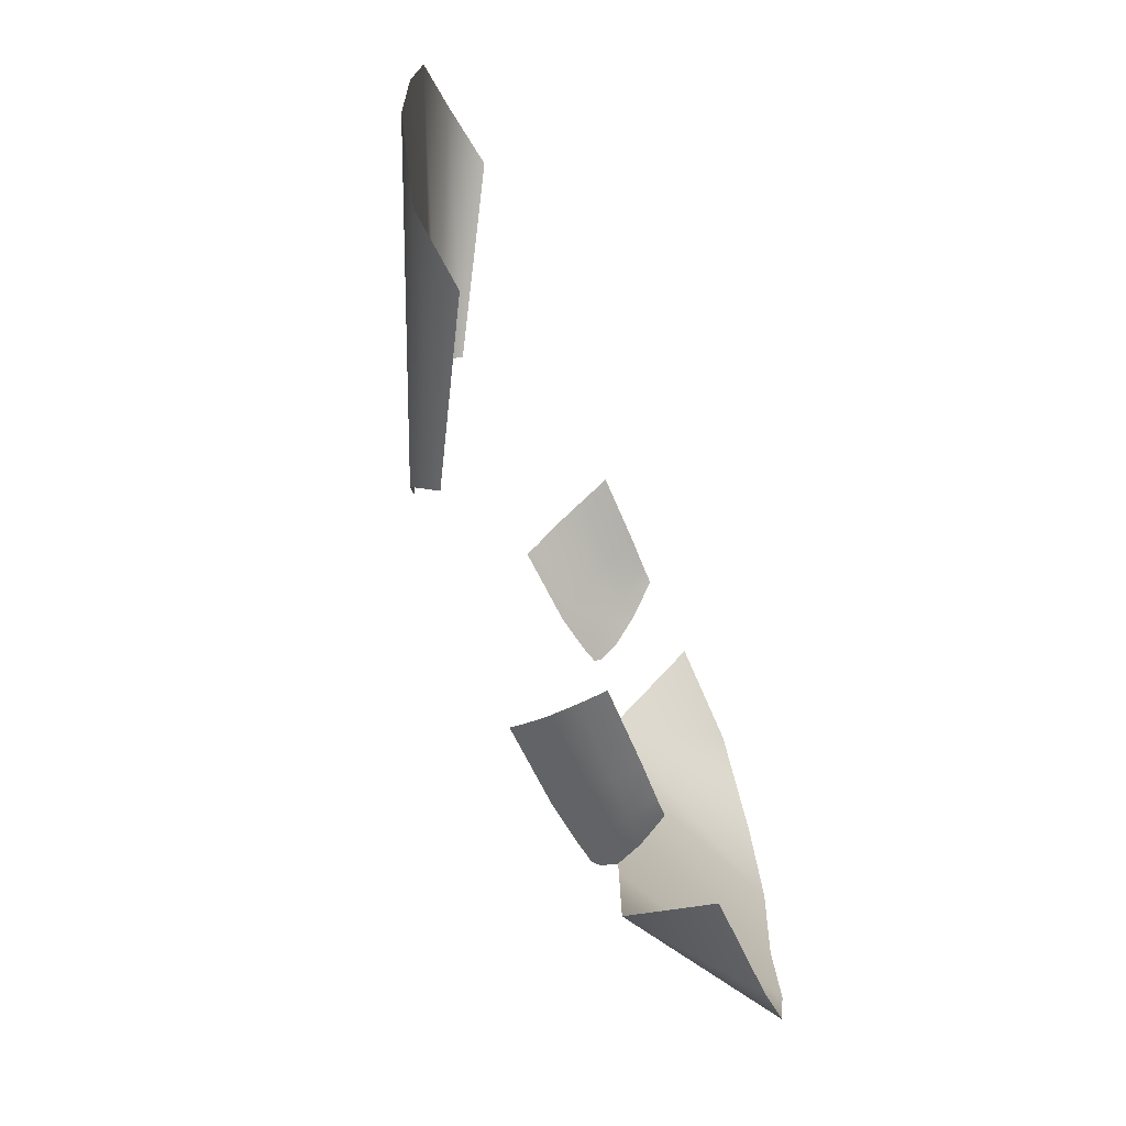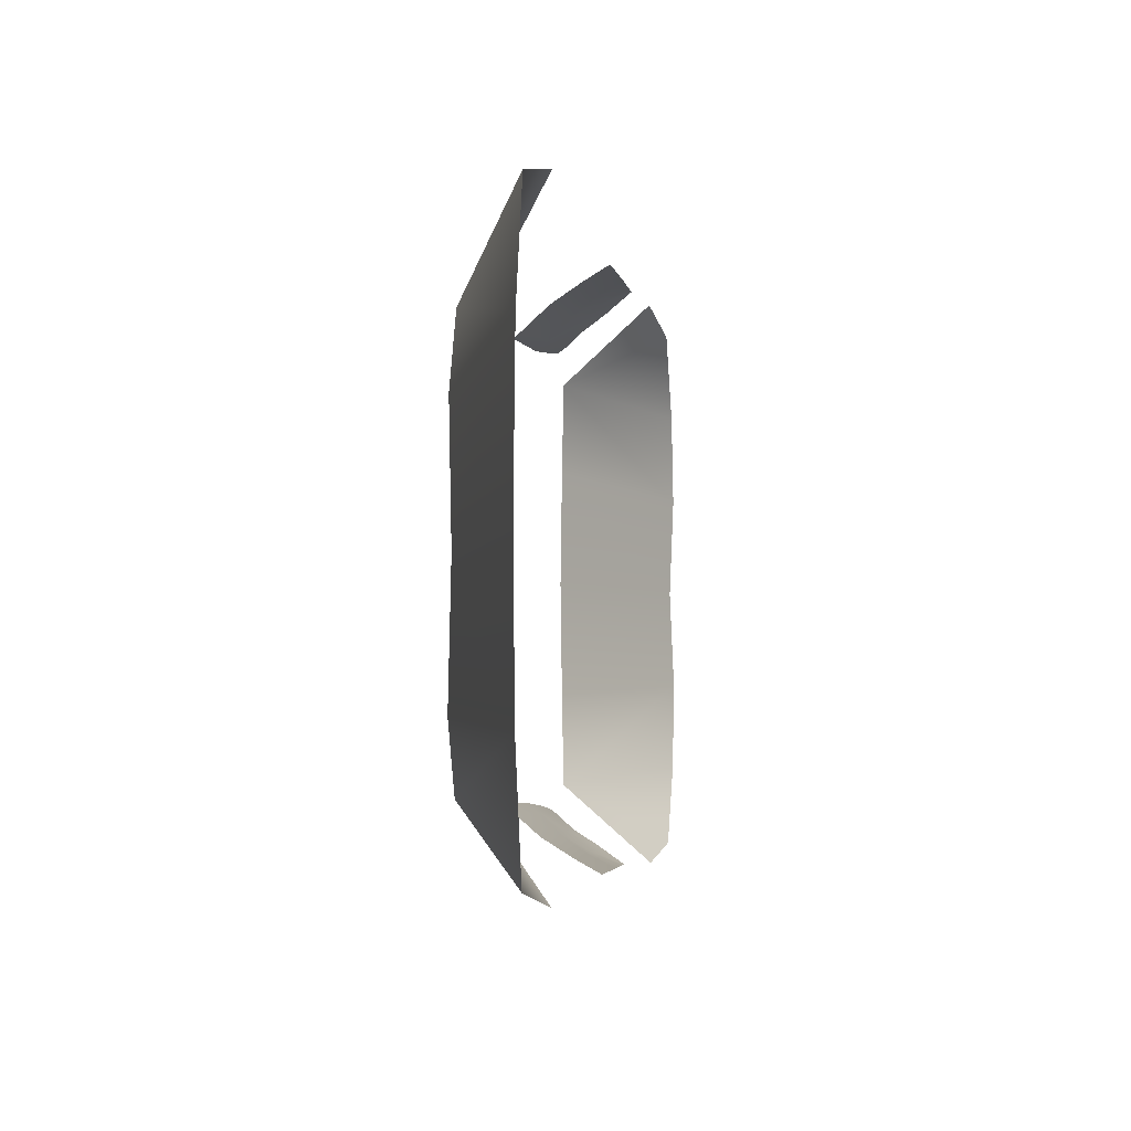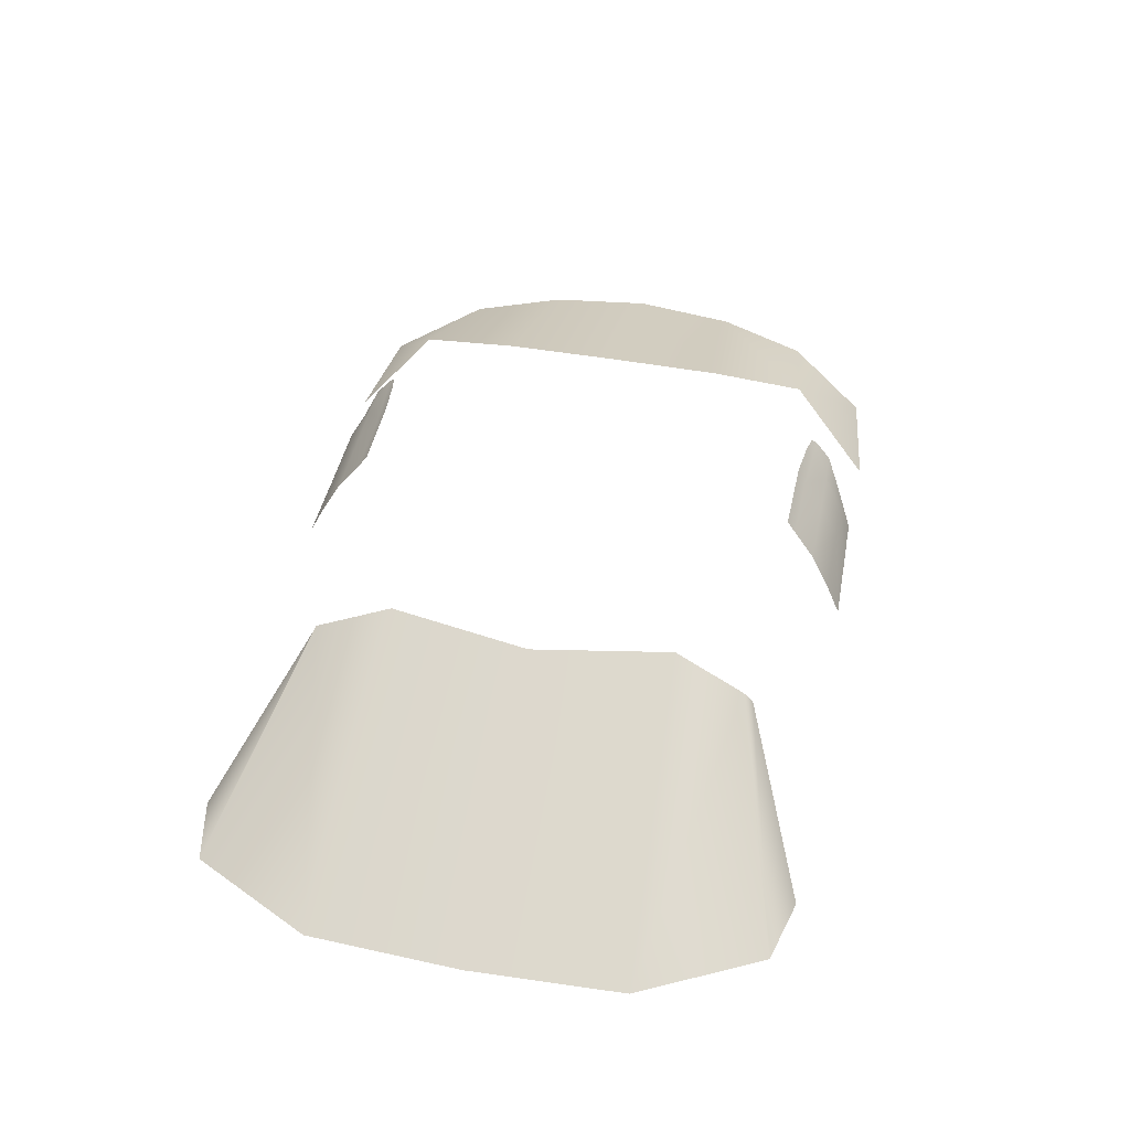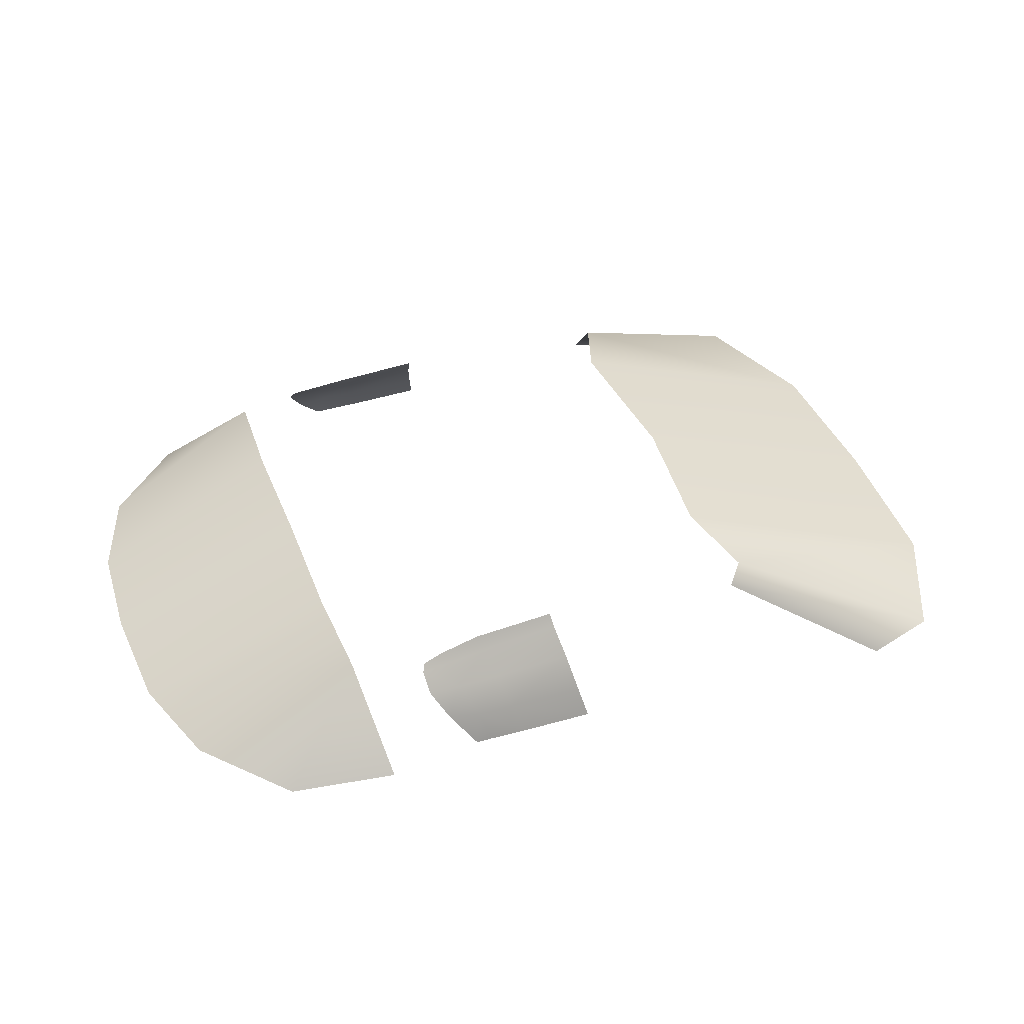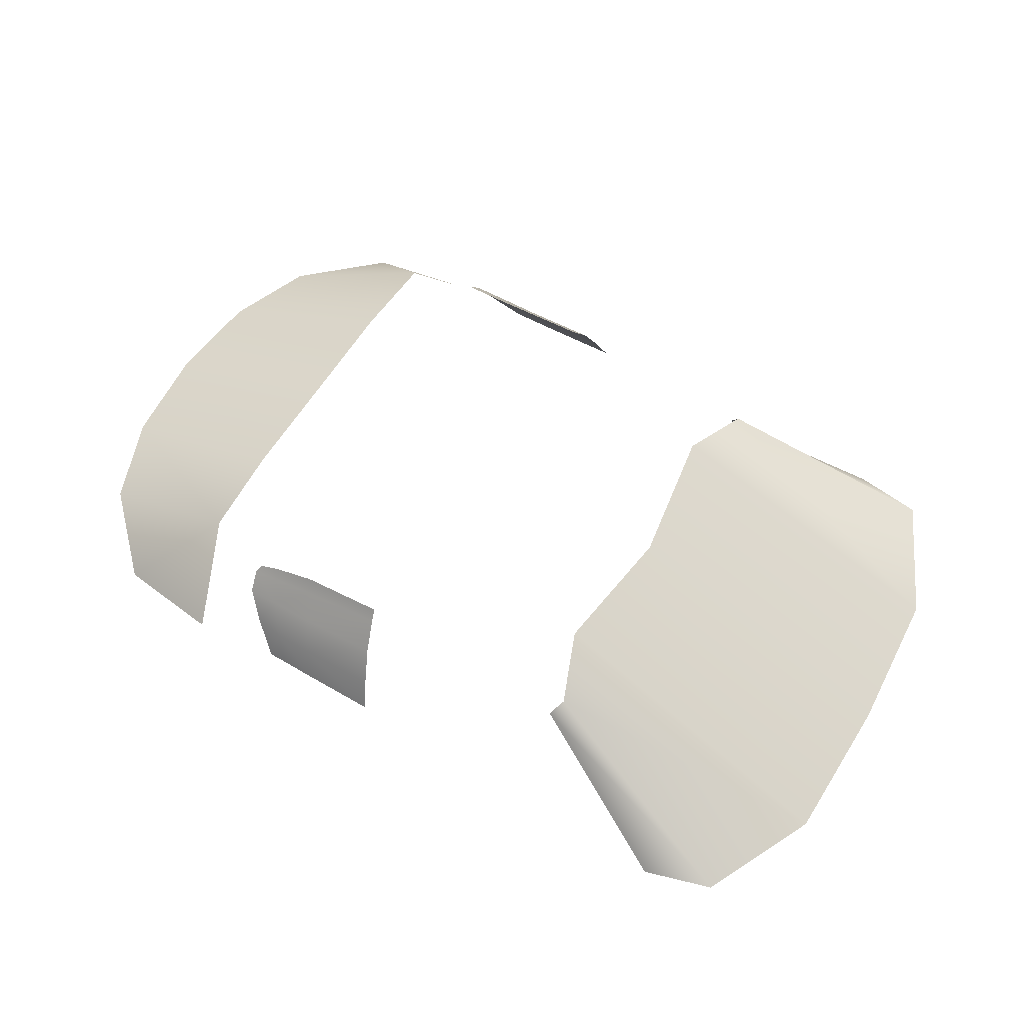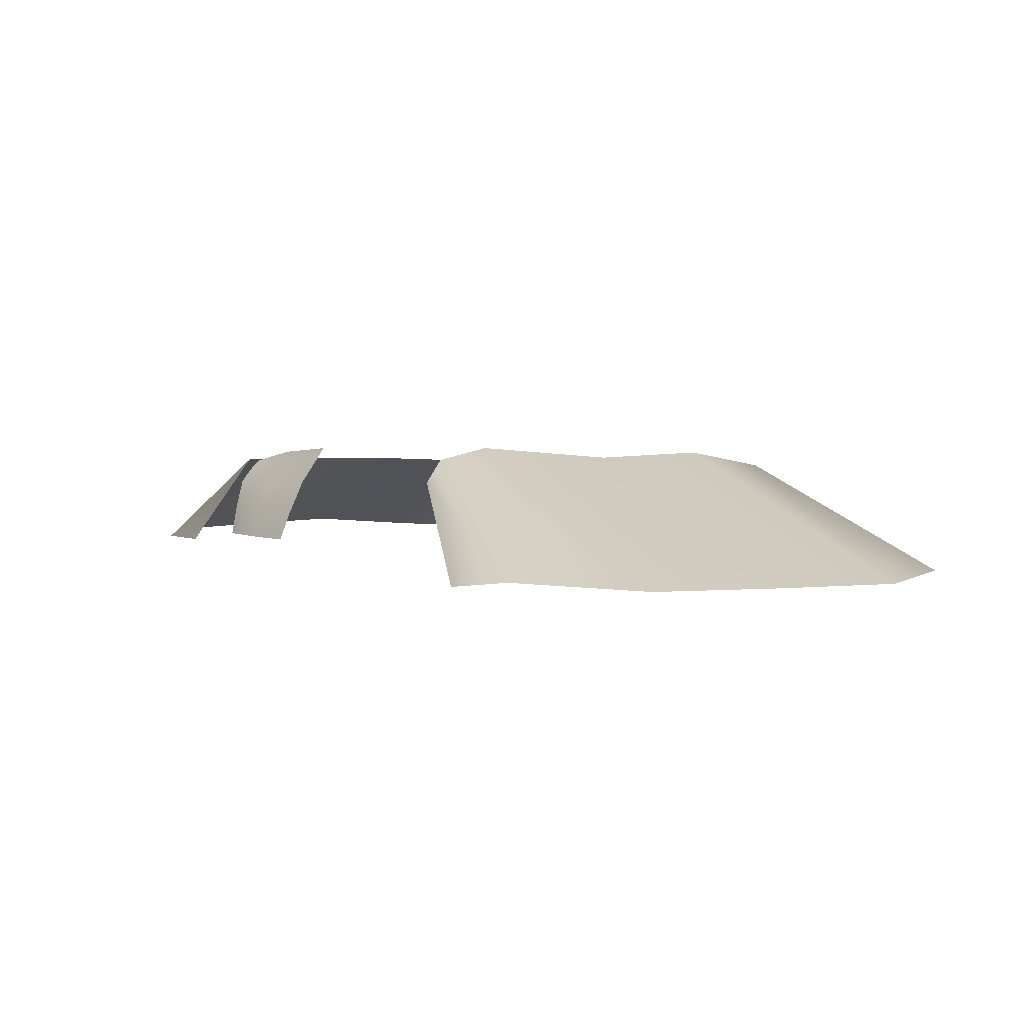
<metadata>
{"format":"obj","ext":"obj","renderer":"f3d","projection":"perspective","resolution":1024,"background":"white","views":[{"elev":-70.5,"azim":-64.6,"up":"+Z"},{"elev":-4.2,"azim":-76.5,"up":"+Z"},{"elev":45.9,"azim":-78.2,"up":"+Y"},{"elev":44.5,"azim":159.0,"up":"+Y"},{"elev":56.5,"azim":-150.5,"up":"+Y"},{"elev":0.2,"azim":-124.3,"up":"+Y"}]}
</metadata>
<code>
v 2.077 1.776 1.412
v 2.077 1.776 -1.444
v 2.679 1.877 -0.0162
v 2.645 1.847 0.5242
v 2.645 1.847 -0.5566
v 2.477 1.824 0.9992
v 2.477 1.824 -1.032
v 1.626 2.286 -0.0162
v 1.631 2.279 0.5899
v 1.631 2.279 -0.6223
v 1.608 2.264 1.083
v 1.608 2.264 -1.116
v 1.528 1.765 1.494
v 1.528 1.765 -1.526
v -0.6509 2.242 -0.0162
v -2.146 1.558 -0.0162
v -2.112 1.559 0.7961
v -2.112 1.559 -0.8285
v -0.5563 2.286 0.7252
v -0.5563 2.286 -0.7576
v -0.6296 2.092 1.143
v -0.6296 2.092 -1.175
v -1.449 1.577 1.511
v -1.449 1.577 -1.543
v -0.6893 2.212 1.096
v -0.6893 2.212 -1.128
v -1.814 1.608 1.426
v -1.814 1.608 -1.459
v 0.4082 1.737 1.493
v 0.3916 1.779 -1.521
v 0.439 1.884 1.419
v 0.4224 1.926 -1.447
v 1.254 2.206 1.204
v 1.237 2.248 -1.233
v 1.273 2.173 1.234
v 1.256 2.214 -1.262
v 0.5118 2.264 1.159
v 0.4953 2.305 -1.187
v 0.5041 2.206 1.203
v 0.4875 2.247 -1.232
v 0.4748 2.065 1.316
v 0.4582 2.106 -1.345
v 1.059 1.764 1.479
v 1.042 1.806 -1.508
v 1.183 1.935 1.388
v 1.166 1.976 -1.416
v 1.263 2.081 1.312
v 1.246 2.123 -1.34
v 0.9397 2.254 1.164
v 0.9231 2.295 -1.193
v 0.7912 1.751 1.485
v 0.7746 1.792 -1.513
v 1.153 2.226 1.186
v 1.137 2.267 -1.214
v 0.9718 1.761 1.48
v 0.9552 1.803 -1.509
v 0.8338 1.907 1.419
v 0.8172 1.948 -1.447
v 0.8782 2.065 1.316
v 0.8617 2.106 -1.345
v 1.025 1.922 1.419
v 1.009 1.964 -1.447
v 1.1 2.073 1.316
v 1.084 2.114 -1.345
v 0.9179 2.182 1.21
v 0.9014 2.224 -1.238
v 1.137 2.175 1.225
v 1.121 2.216 -1.253
f 3 8 9
f 3 9 4
f 10 8 3
f 10 3 5
f 4 9 11
f 4 11 6
f 12 10 5
f 12 5 7
f 1 6 11
f 1 11 13
f 12 7 2
f 12 2 14
f 15 16 17
f 15 17 19
f 18 16 15
f 18 15 20
f 17 27 25
f 17 25 19
f 26 28 18
f 26 18 20
f 27 23 21
f 27 21 25
f 22 24 28
f 22 28 26
f 41 31 57
f 41 57 59
f 58 32 42
f 58 42 60
f 29 51 57
f 29 57 31
f 58 52 30
f 58 30 32
f 59 57 61
f 59 61 63
f 62 58 60
f 62 60 64
f 51 55 61
f 51 61 57
f 62 56 52
f 62 52 58
f 43 45 61
f 43 61 55
f 62 46 44
f 62 44 56
f 45 47 63
f 45 63 61
f 64 48 46
f 64 46 62
f 49 65 67
f 49 67 53
f 68 66 50
f 68 50 54
f 65 59 63
f 65 63 67
f 64 60 66
f 64 66 68
f 37 39 65
f 37 65 49
f 66 40 38
f 66 38 50
f 39 41 59
f 39 59 65
f 60 42 40
f 60 40 66
f 35 67 63
f 35 63 47
f 64 68 36
f 64 36 48
f 33 53 67
f 33 67 35
f 68 54 34
f 68 34 36

</code>
